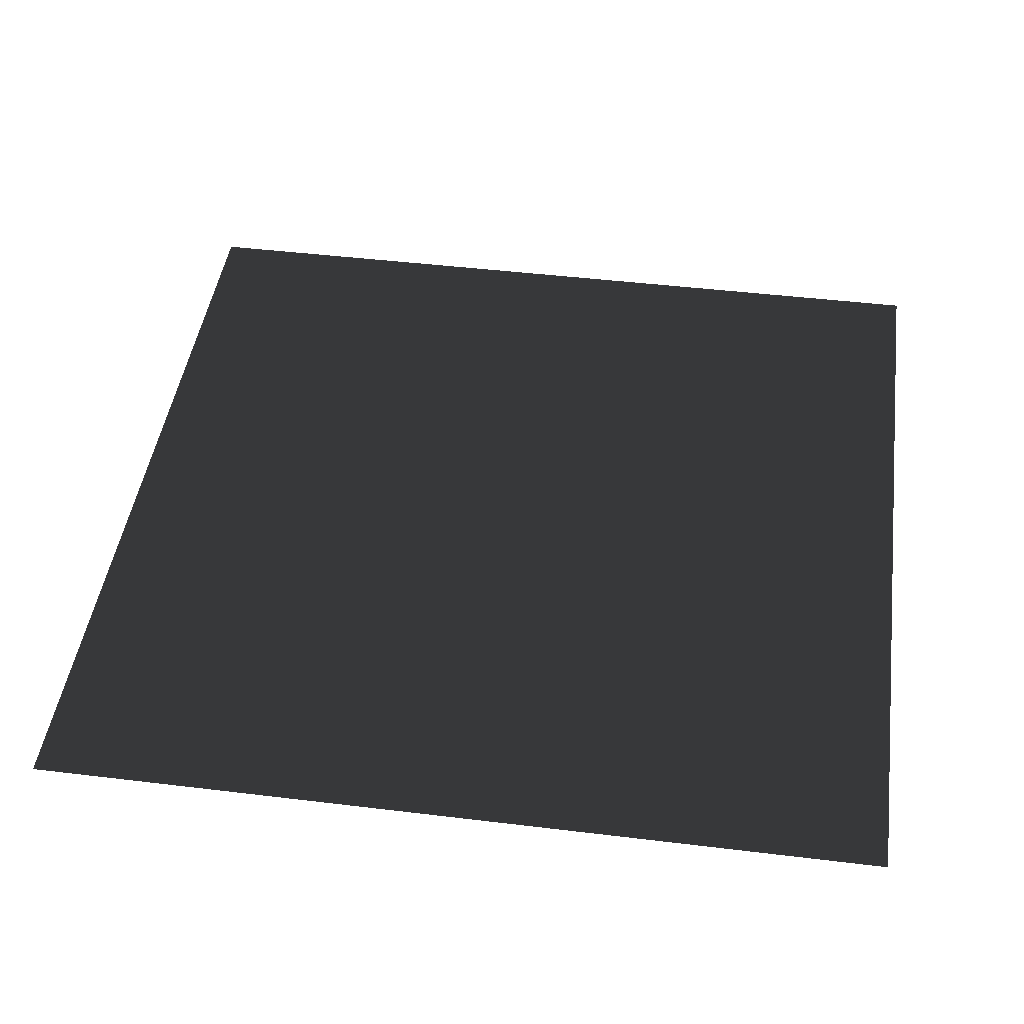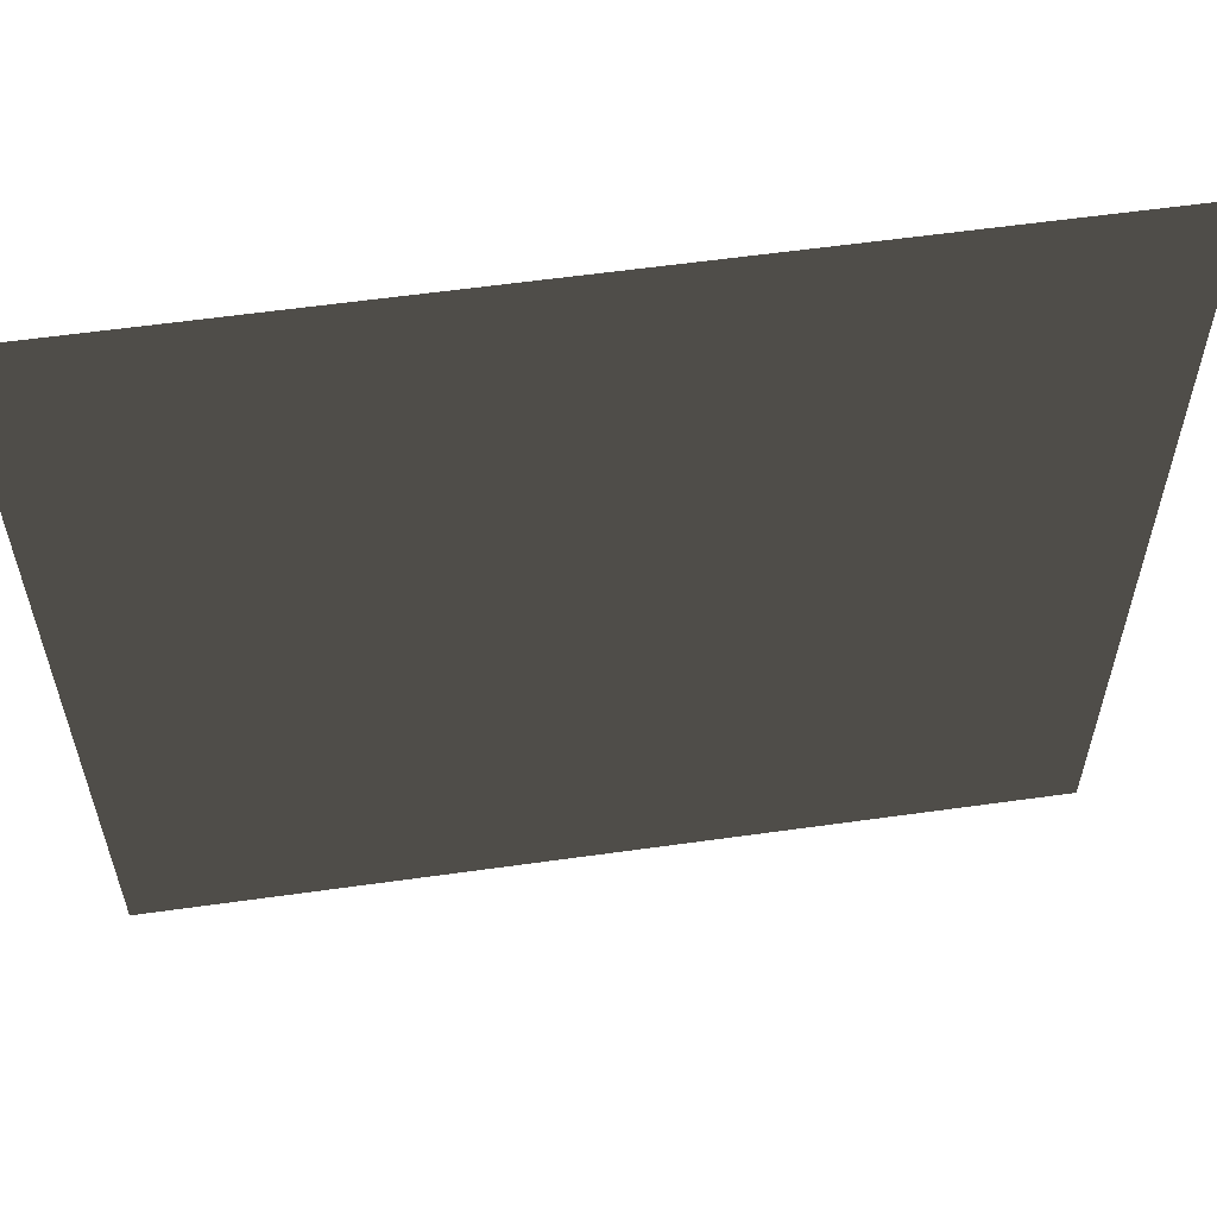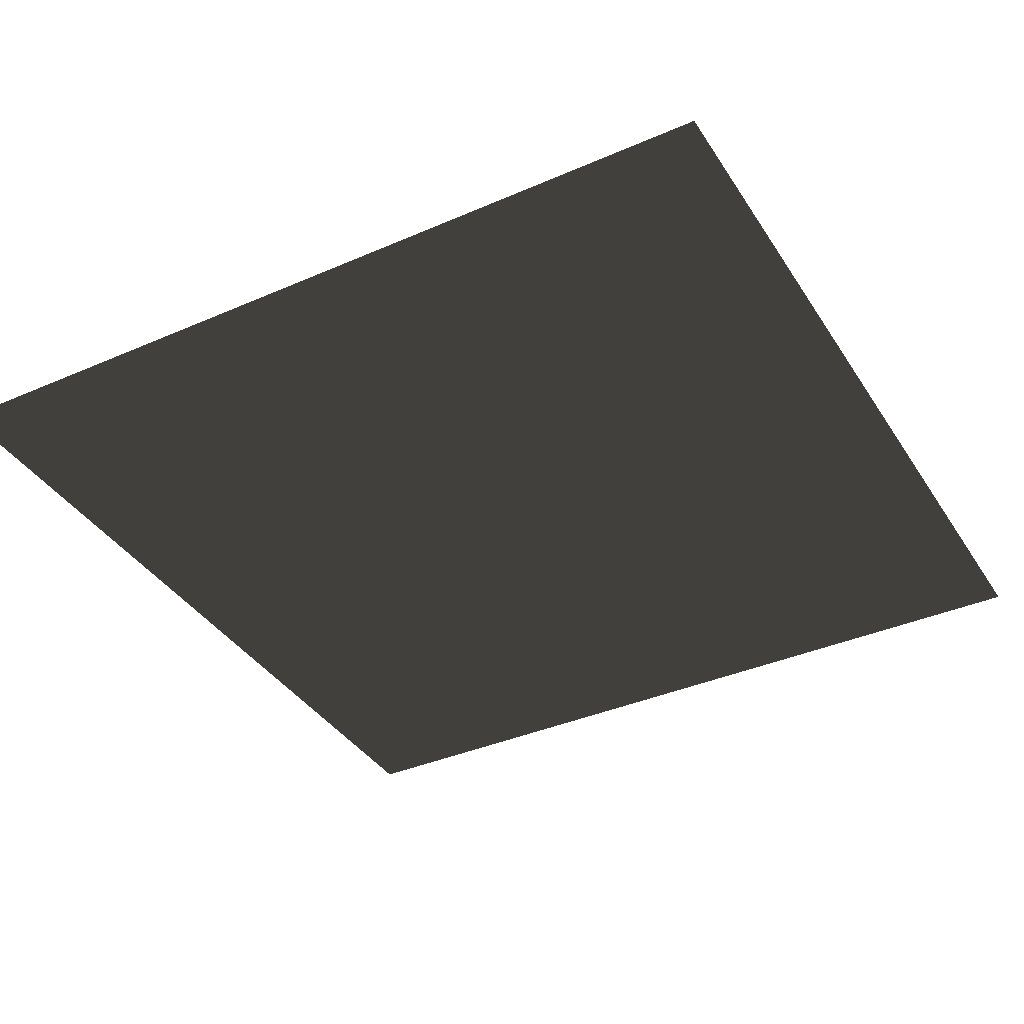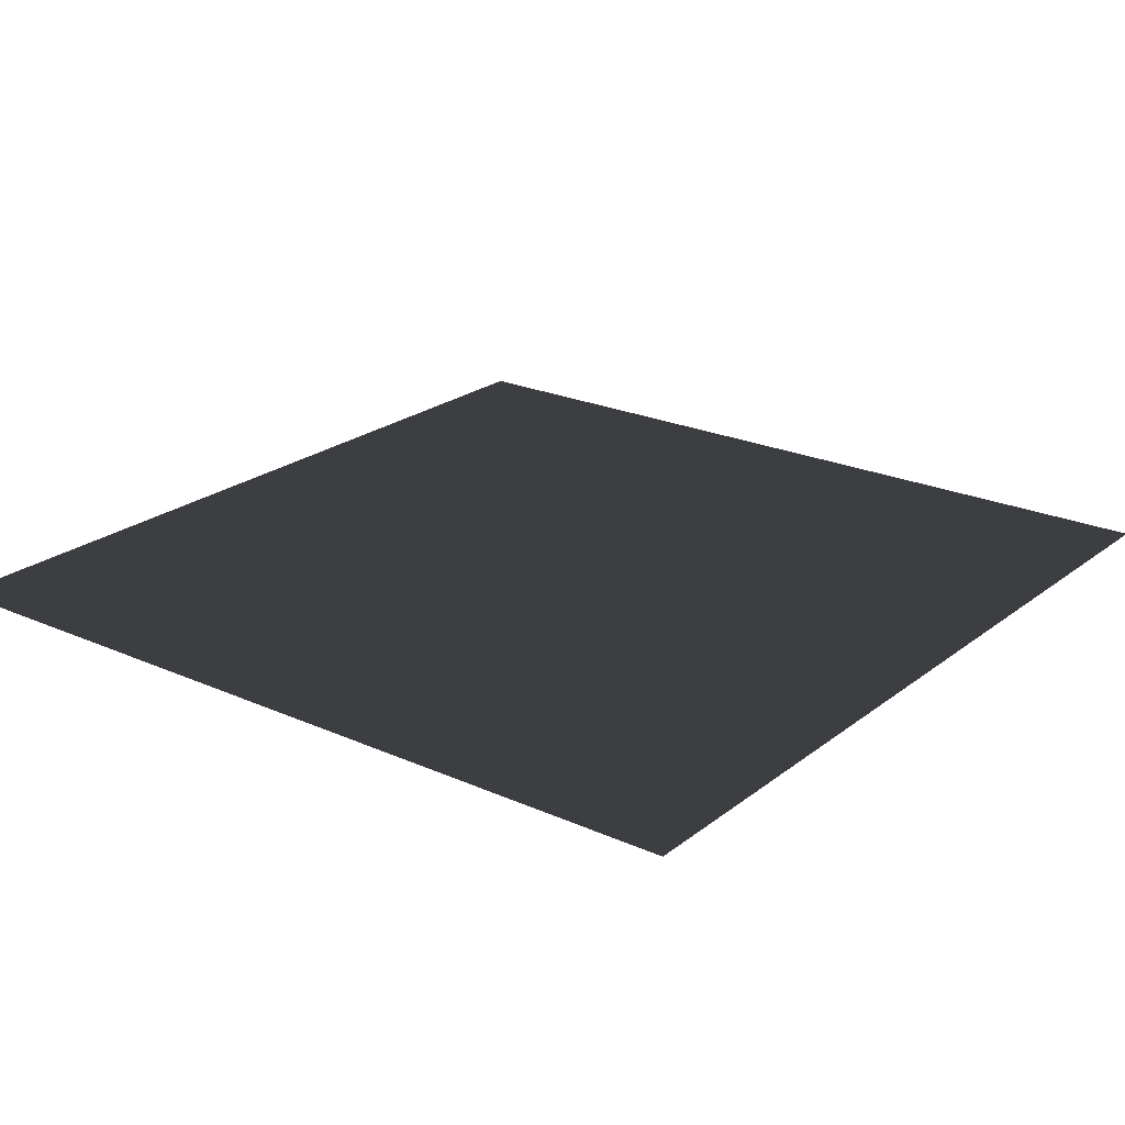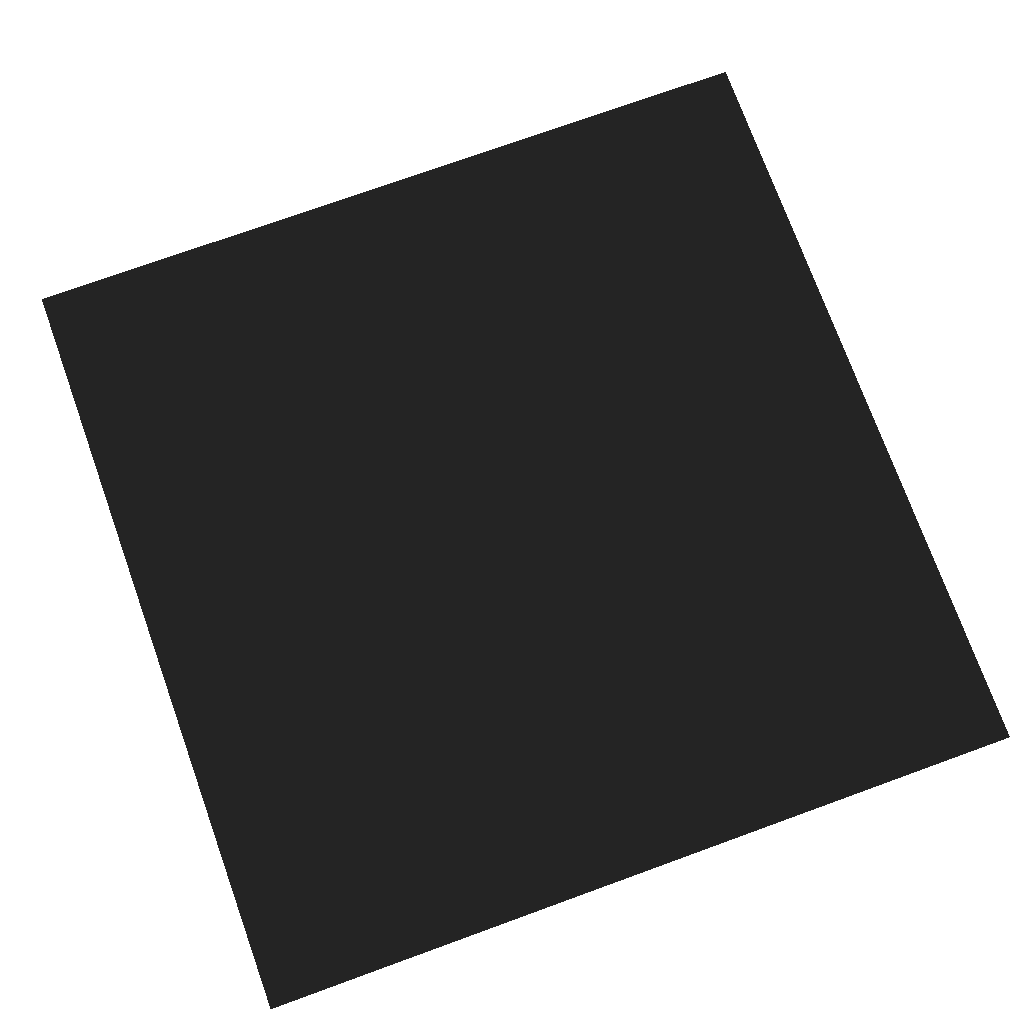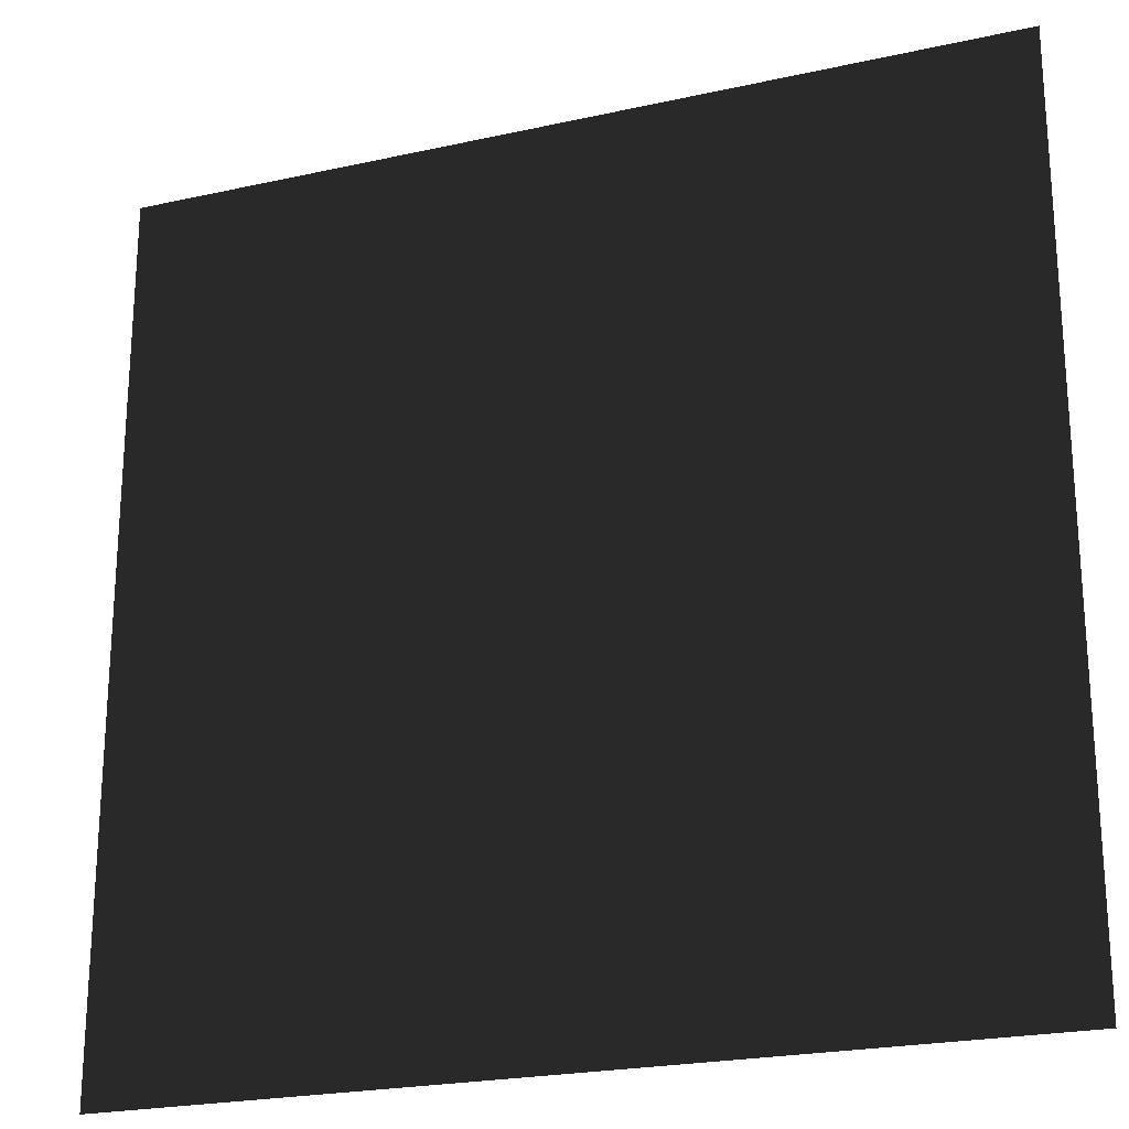
<metadata>
{"format":"obj","ext":"obj","renderer":"f3d","projection":"perspective","resolution":1024,"background":"white","views":[{"elev":45.4,"azim":-82.0,"up":"+Z"},{"elev":59.2,"azim":-8.2,"up":"+Y"},{"elev":-37.7,"azim":-60.9,"up":"+Z"},{"elev":22.7,"azim":-52.5,"up":"+Z"},{"elev":74.9,"azim":160.1,"up":"+Z"},{"elev":-22.7,"azim":20.9,"up":"+Y"}]}
</metadata>
<code>
g Quad
v 0.5 -0.5 -0
v -0.5 0.5 0
v -0.5 -0.5 -0
v 0.5 0.5 0
f 1 2 3
f 2 1 4

</code>
